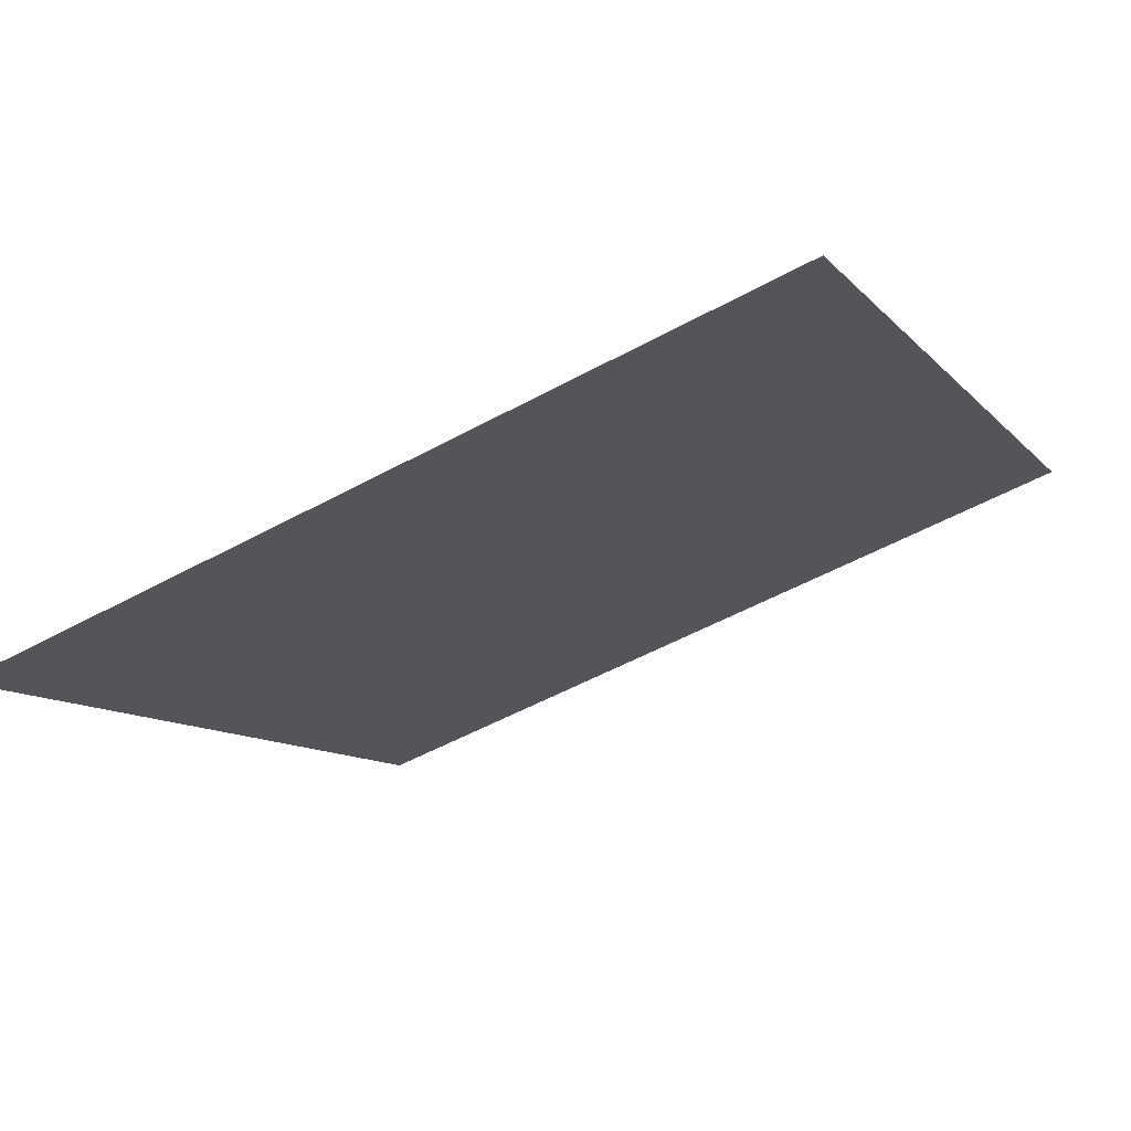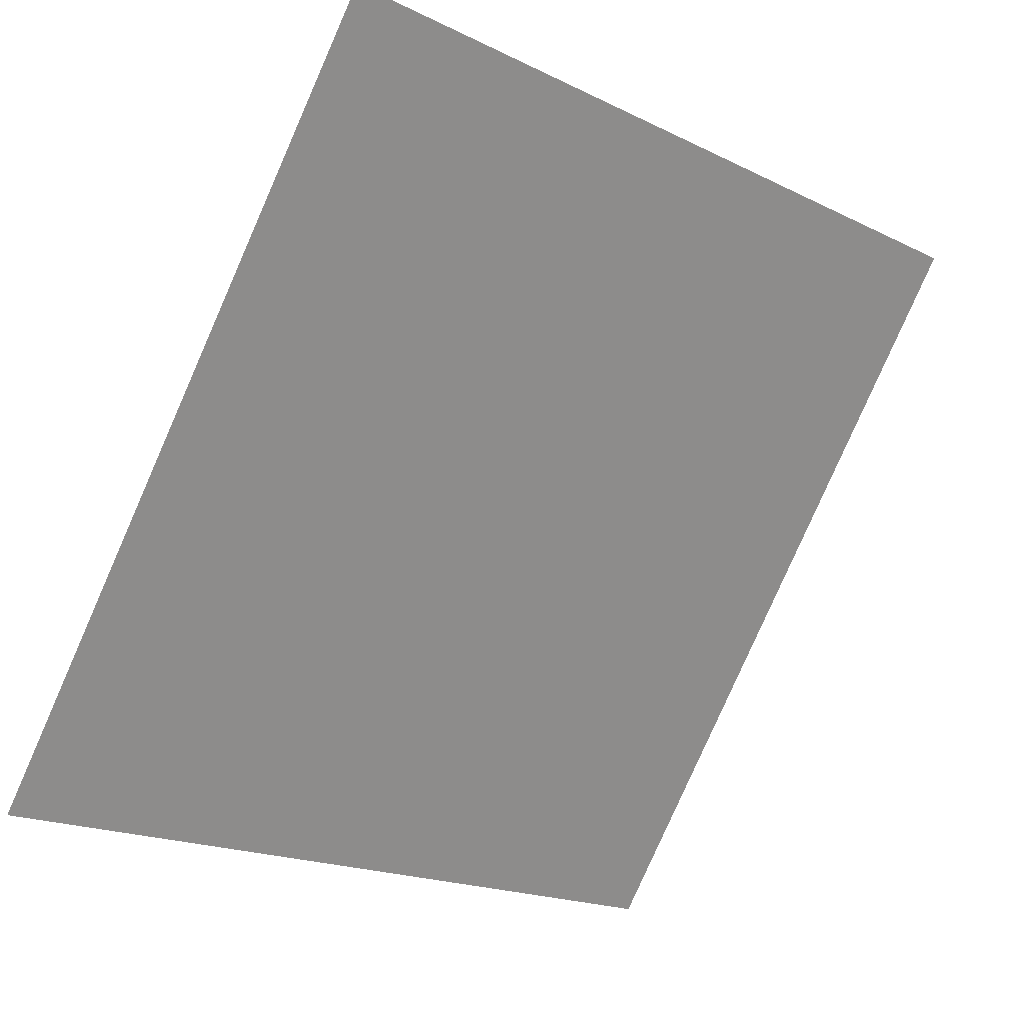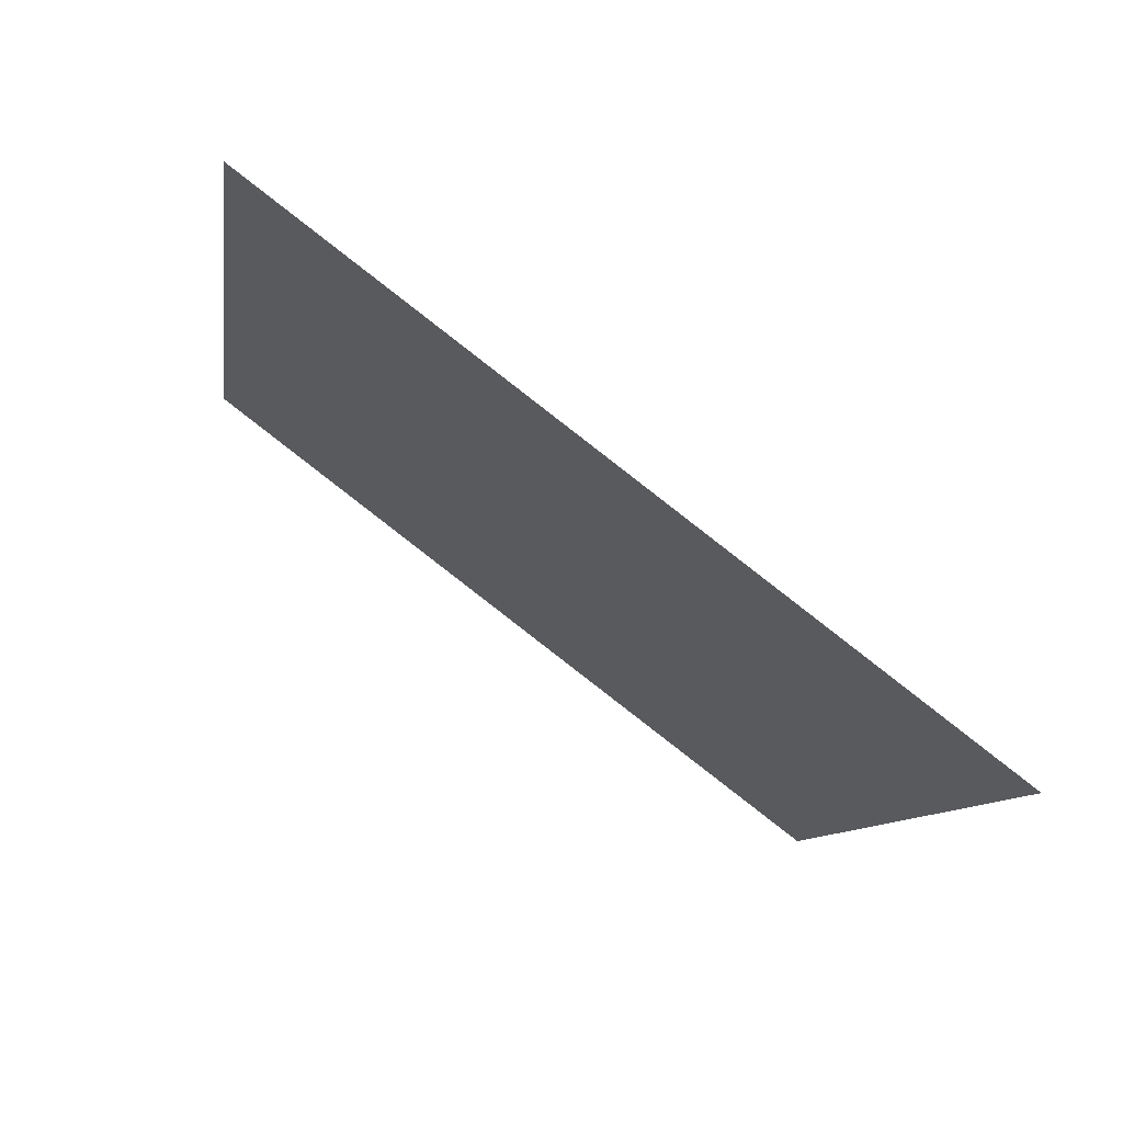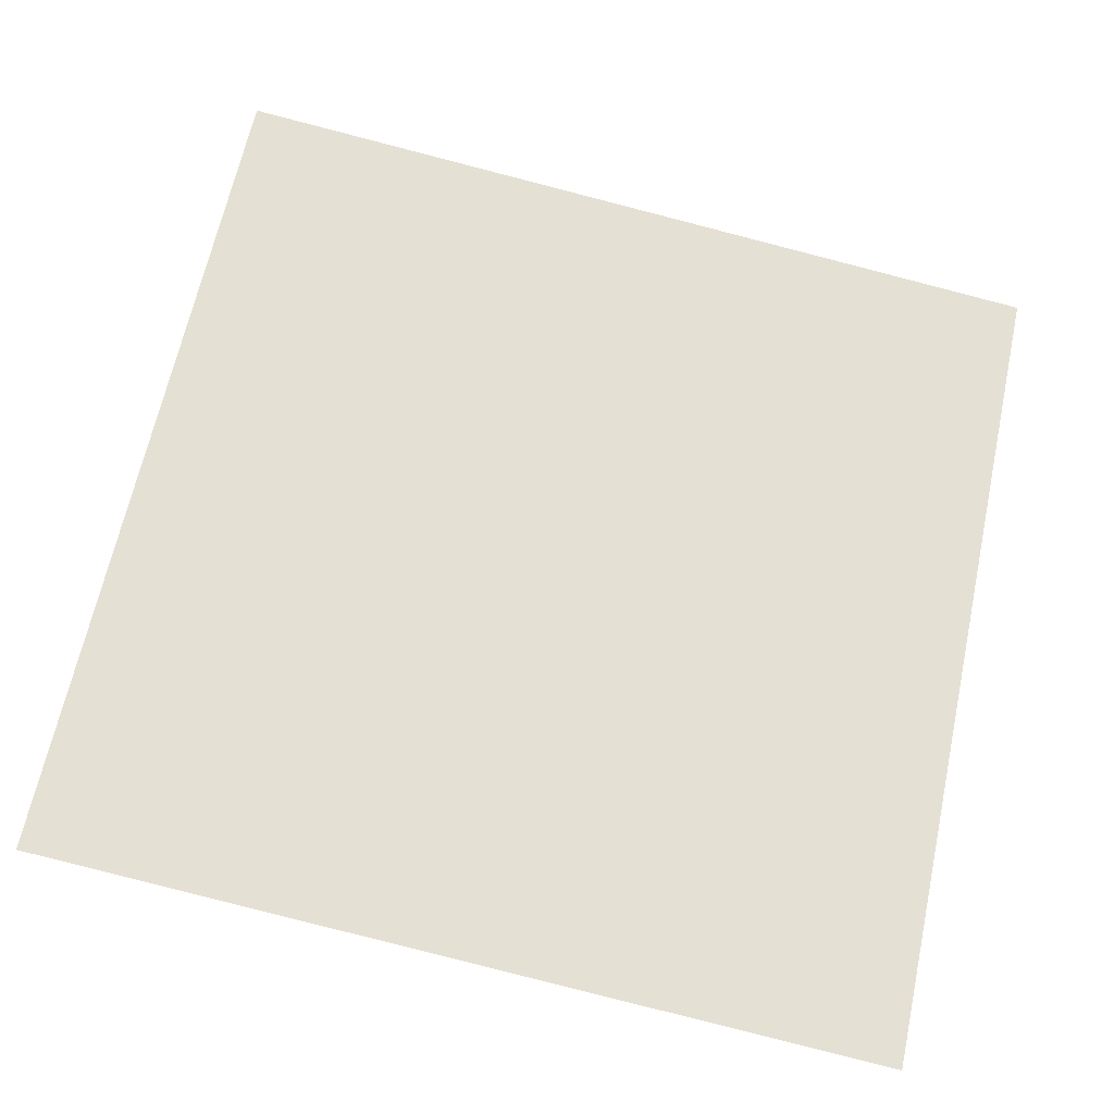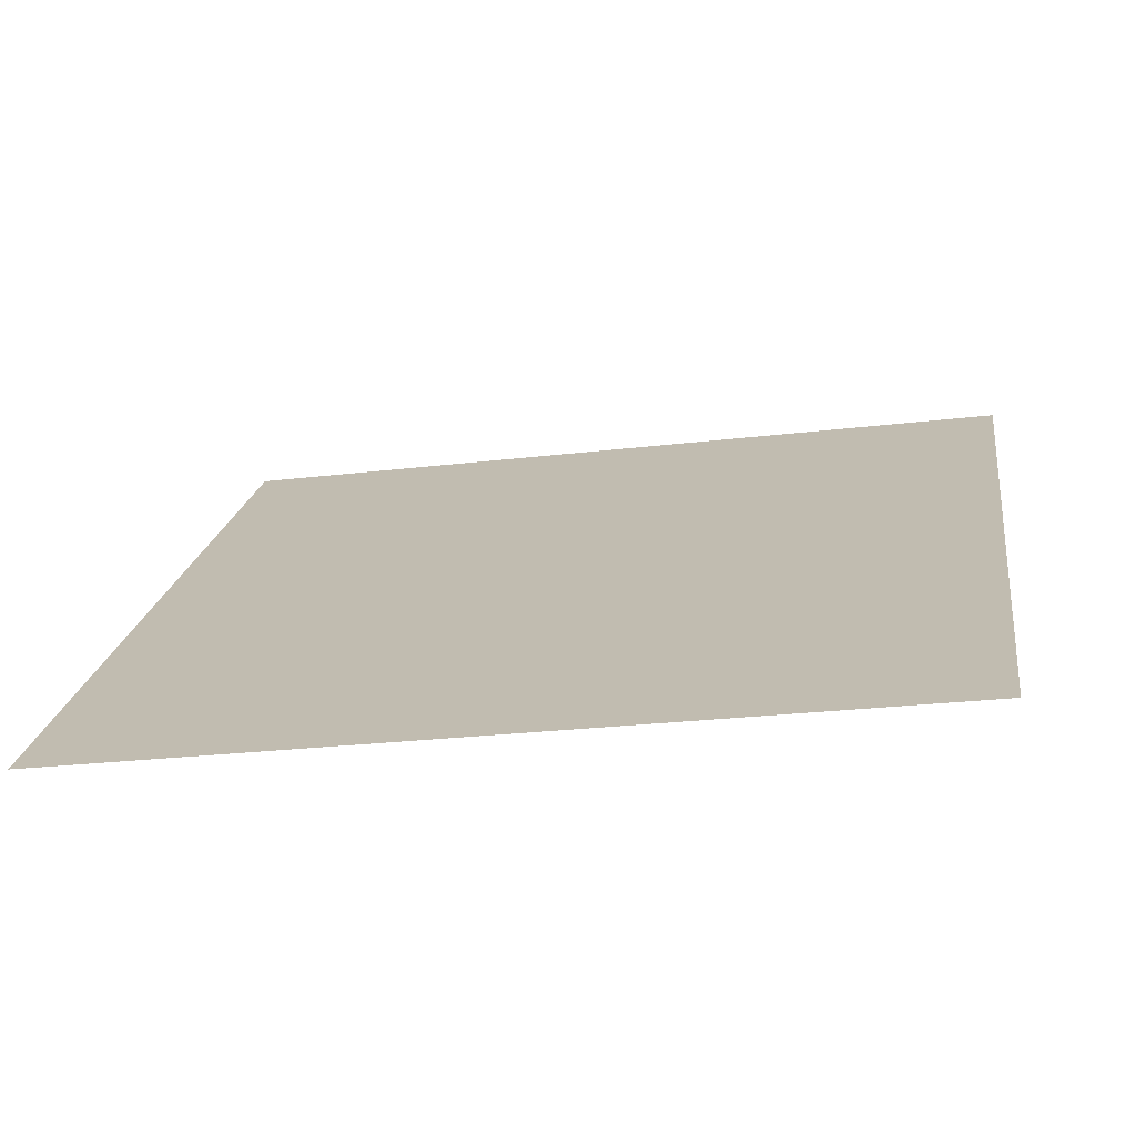
<metadata>
{"format":"obj","ext":"obj","renderer":"f3d","projection":"perspective","resolution":1024,"background":"white","views":[{"elev":-50.8,"azim":-149.3,"up":"+Y"},{"elev":-19.6,"azim":135.8,"up":"+Z"},{"elev":-10.8,"azim":82.5,"up":"+Y"},{"elev":-77.6,"azim":-13.8,"up":"+Y"},{"elev":-18.2,"azim":-168.7,"up":"+Y"}]}
</metadata>
<code>
v 0.1843 0.7973 0.5265
v 0.1777 0.7974 0.5265
v 0.1779 0.8014 0.5318
v 0.1844 0.8012 0.5317
f 4 3 2 1

</code>
